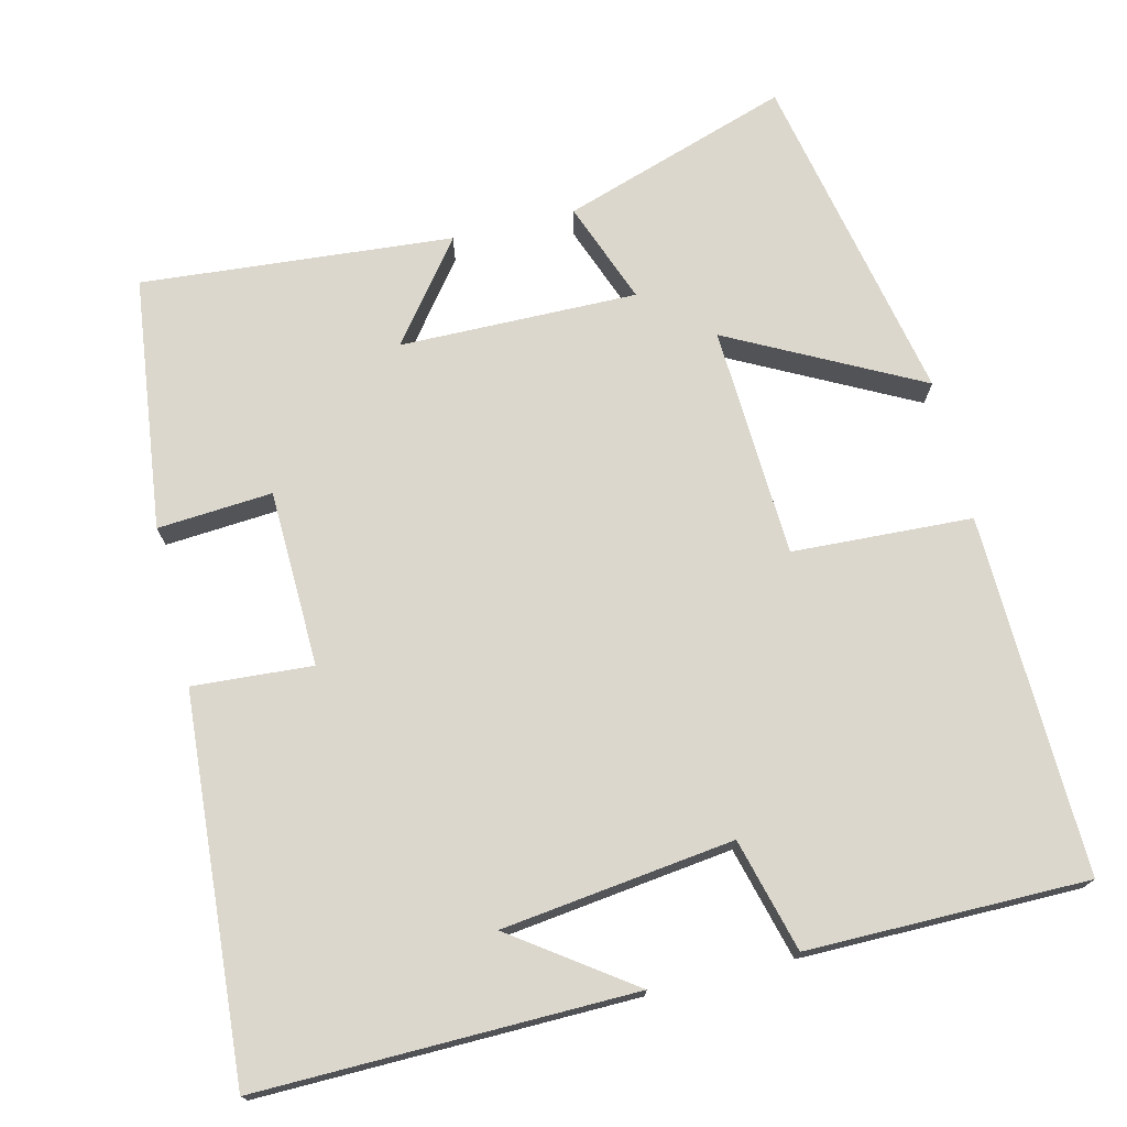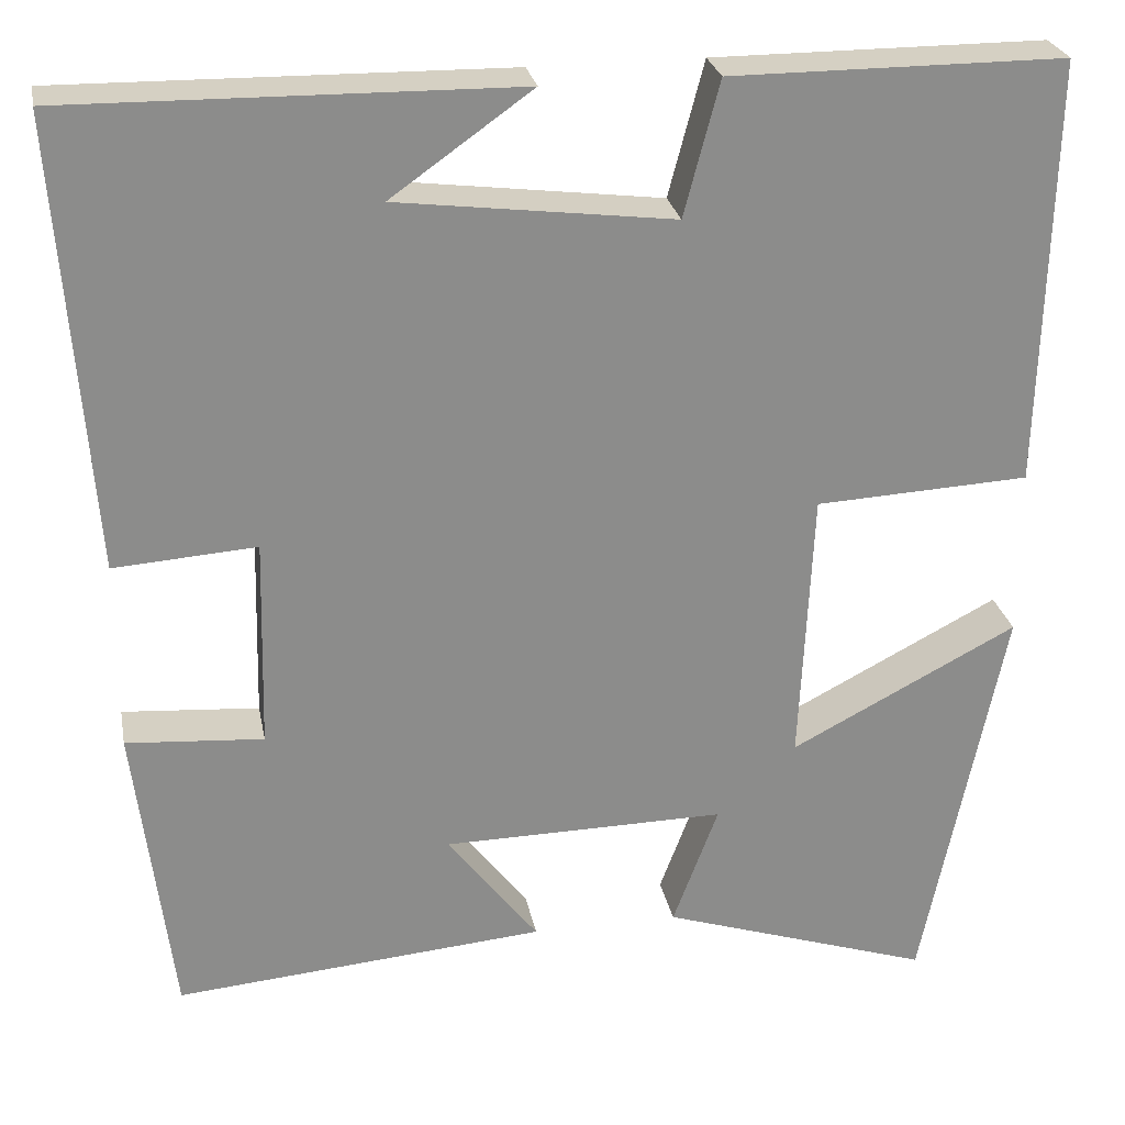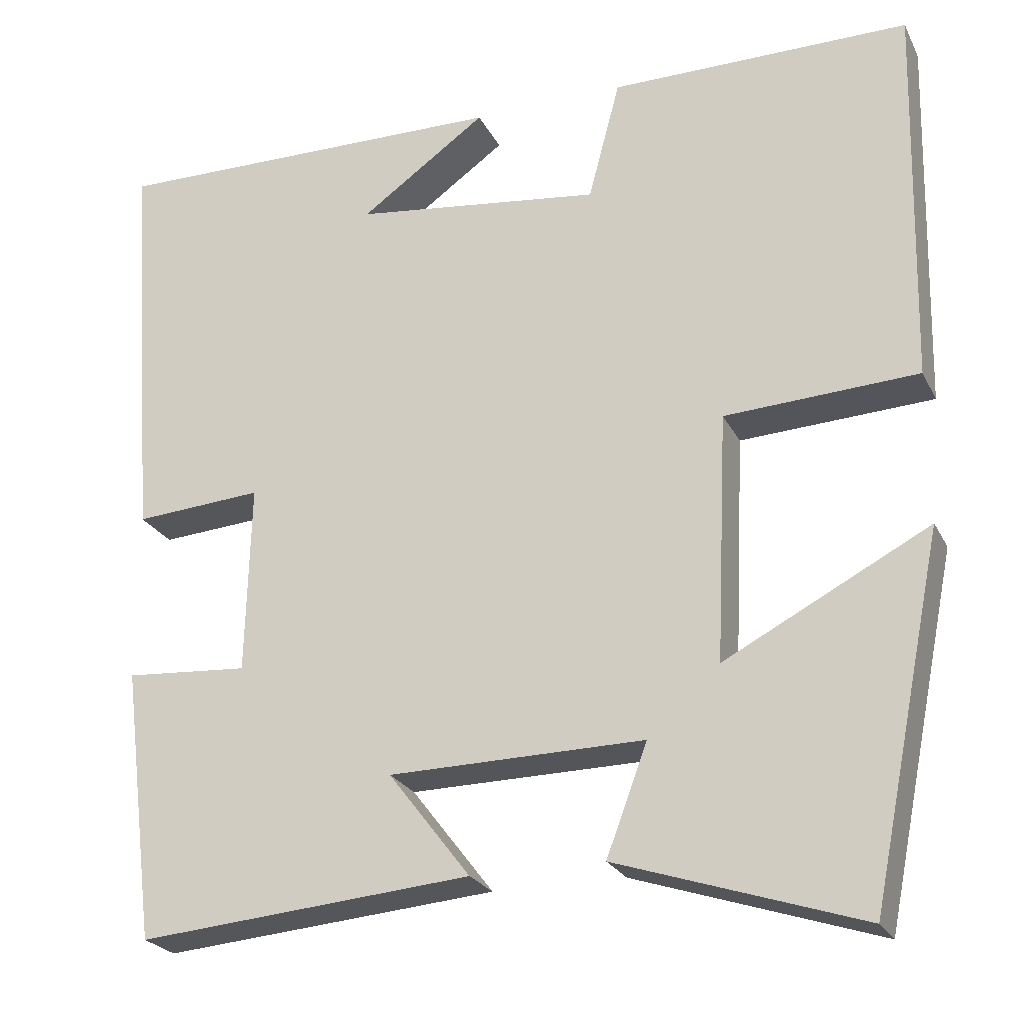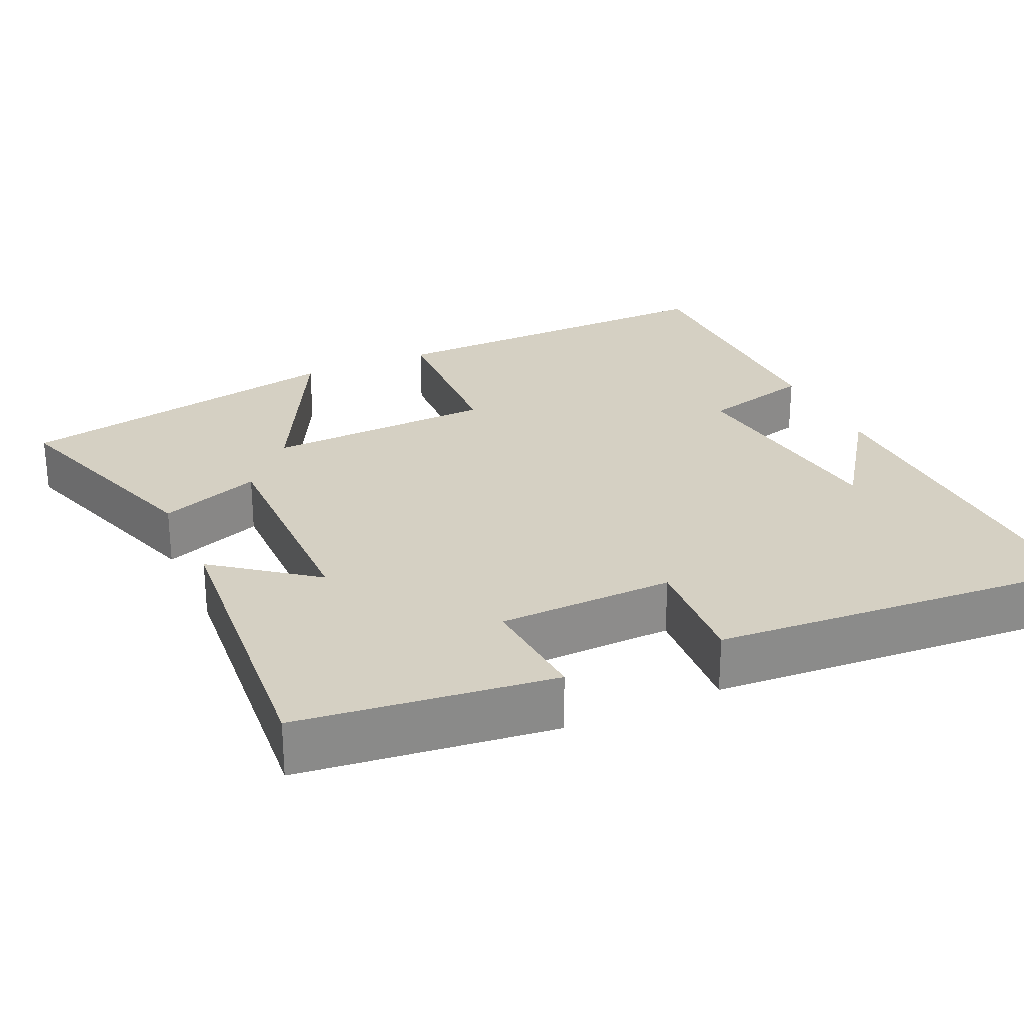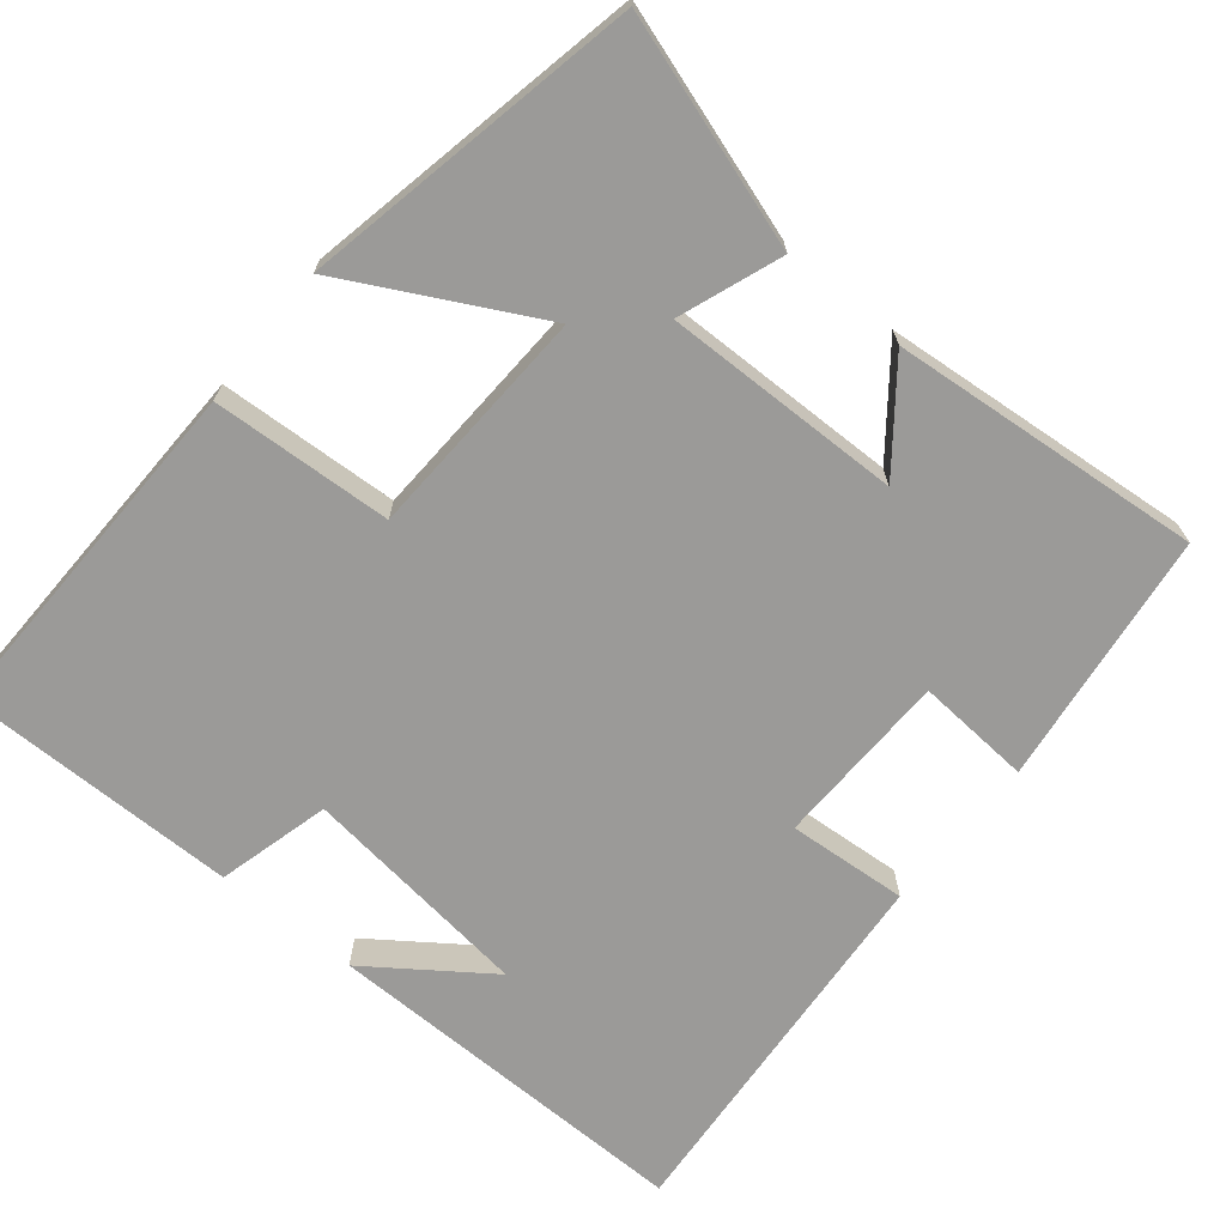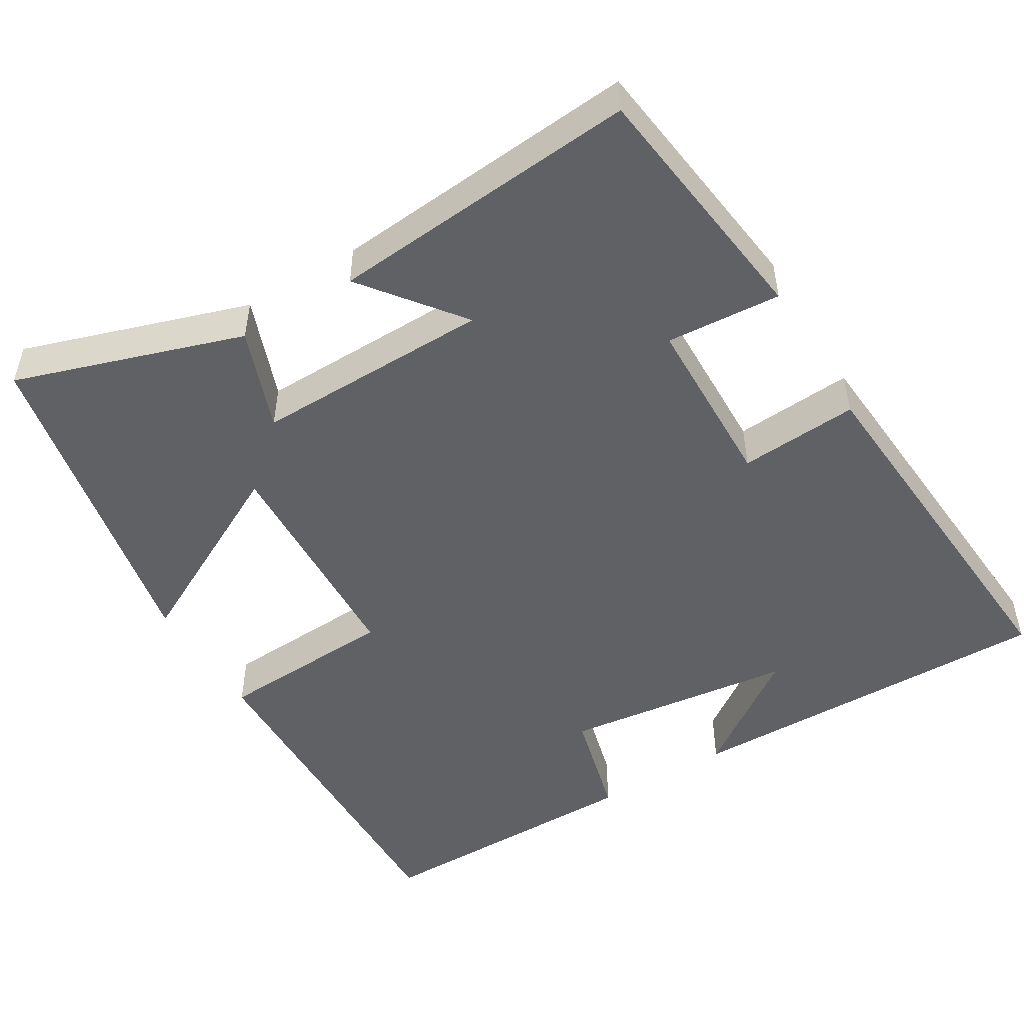
<metadata>
{"format":"obj","ext":"obj","renderer":"f3d","projection":"perspective","resolution":1024,"background":"white","views":[{"elev":73.2,"azim":-13.7,"up":"+Y"},{"elev":26.2,"azim":-10.7,"up":"+Z"},{"elev":-24.1,"azim":21.3,"up":"+Z"},{"elev":26.2,"azim":-114.6,"up":"+Y"},{"elev":-69.3,"azim":140.9,"up":"+Y"},{"elev":-49.9,"azim":-148.8,"up":"+Y"}]}
</metadata>
<code>
v -0.536 0.07 0.507
v -0.044 0.07 0.5
v -0.199 0.07 0.39
v 0.105 0.07 0.352
v 0.144 0.07 0.5
v 0.511 0.07 0.5
v 0.5 0.07 0.029
v 0.264 0.07 0.017
v 0.25 0.07 -0.287
v 0.5 0.07 -0.157
v 0.411 0.07 -0.598
v 0.112 0.07 -0.5
v 0.162 0.07 -0.366
v -0.15 0.07 -0.37
v -0.05 0.07 -0.5
v -0.459 0.07 -0.535
v -0.5 0.07 -0.201
v -0.349 0.07 -0.212
v -0.343 0.07 0.02
v -0.5 0.07 0.009
v -0.536 0 0.507
v -0.044 0 0.5
v -0.199 0 0.39
v 0.105 0 0.352
v 0.144 0 0.5
v 0.511 0 0.5
v 0.5 0 0.029
v 0.264 0 0.017
v 0.25 0 -0.287
v 0.5 0 -0.157
v 0.411 0 -0.598
v 0.112 0 -0.5
v 0.162 0 -0.366
v -0.15 0 -0.37
v -0.05 0 -0.5
v -0.459 0 -0.535
v -0.5 0 -0.201
v -0.349 0 -0.212
v -0.343 0 0.02
v -0.5 0 0.009
f 19 20 1
f 15 16 17 18
f 14 15 18
f 13 14 18 19
f 10 11 12 13
f 9 10 13
f 8 9 13 19
f 4 5 6 7
f 3 4 7 8
f 1 2 3
f 1 3 8 19
f 21 40 39
f 38 37 36 35
f 38 35 34
f 39 38 34 33
f 33 32 31 30
f 33 30 29
f 39 33 29 28
f 27 26 25 24
f 28 27 24 23
f 23 22 21
f 39 28 23 21
f 1 21 22 2
f 2 22 23 3
f 3 23 24 4
f 4 24 25 5
f 5 25 26 6
f 6 26 27 7
f 7 27 28 8
f 8 28 29 9
f 9 29 30 10
f 10 30 31 11
f 11 31 32 12
f 12 32 33 13
f 13 33 34 14
f 14 34 35 15
f 15 35 36 16
f 16 36 37 17
f 17 37 38 18
f 18 38 39 19
f 19 39 40 20
f 20 40 21 1

</code>
